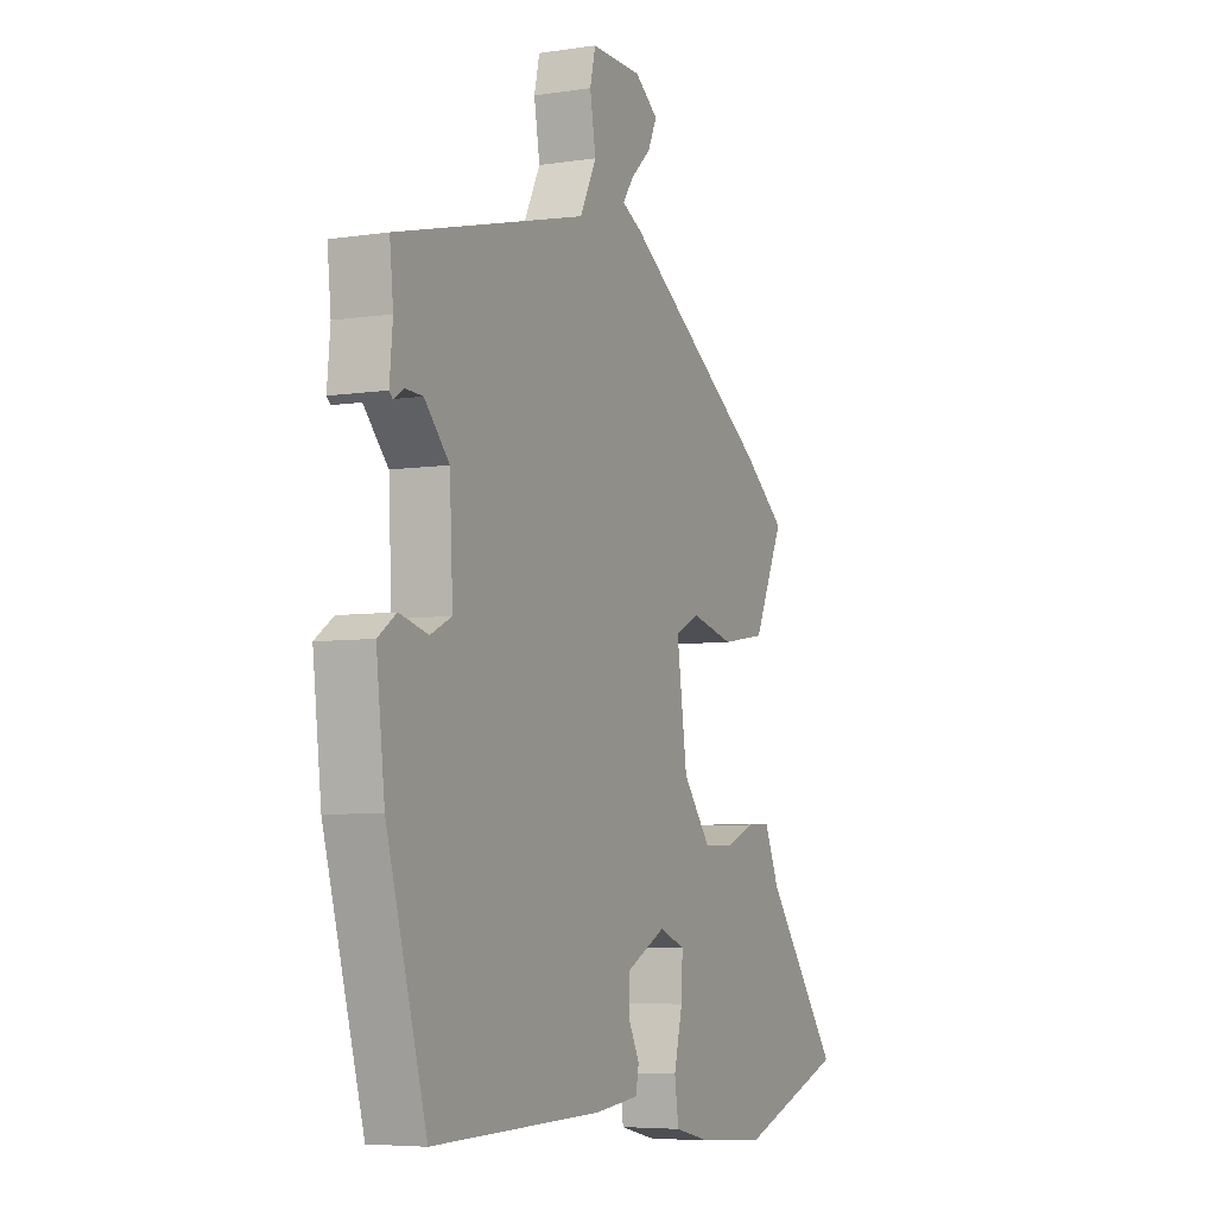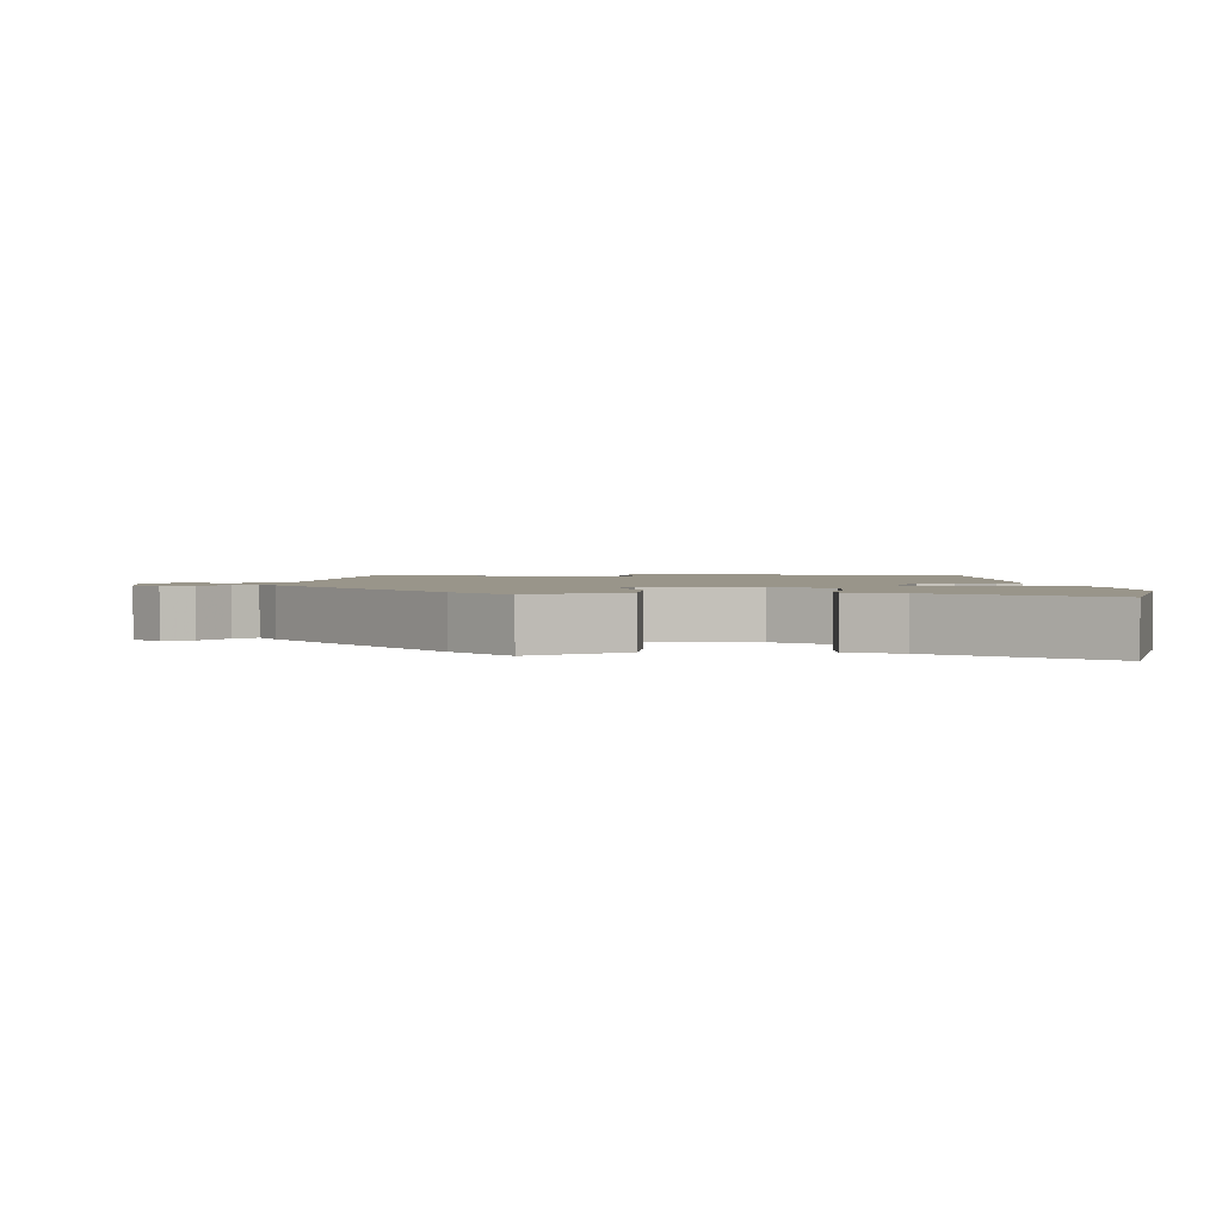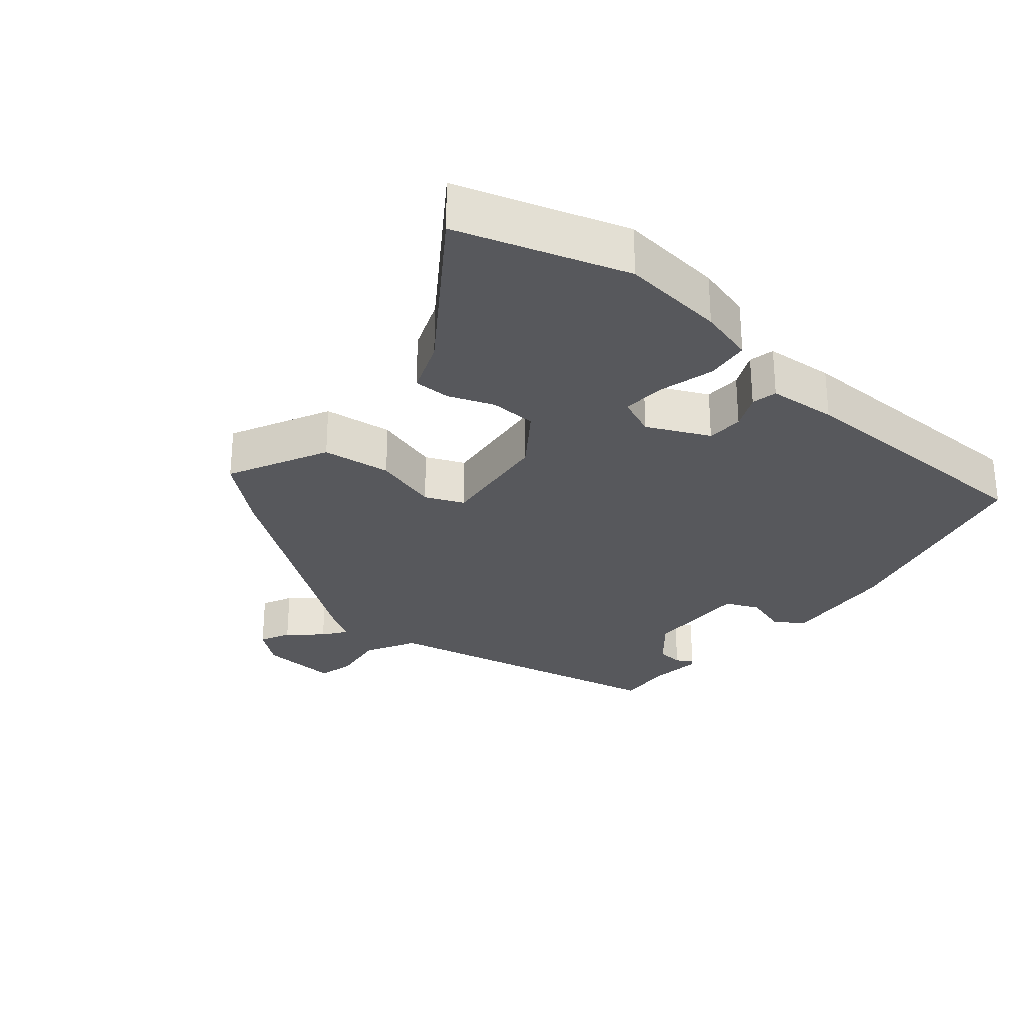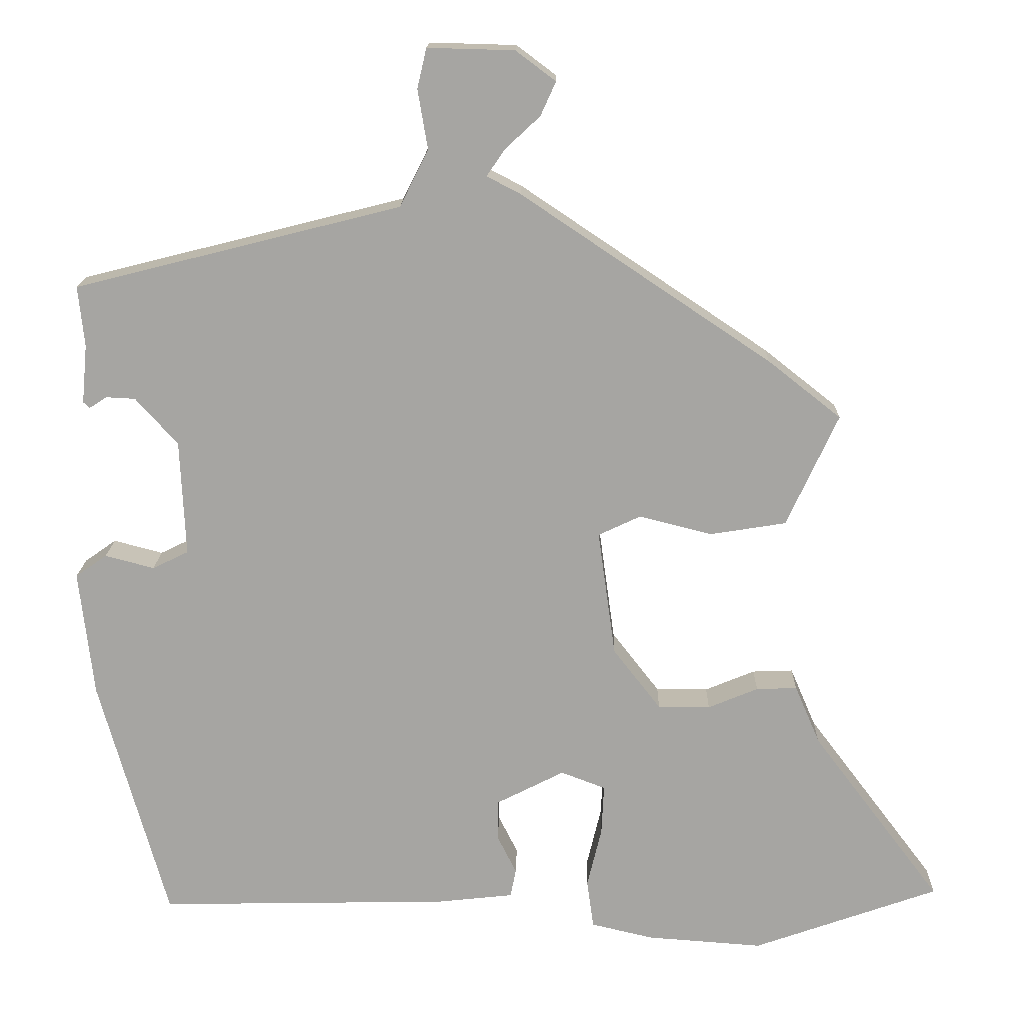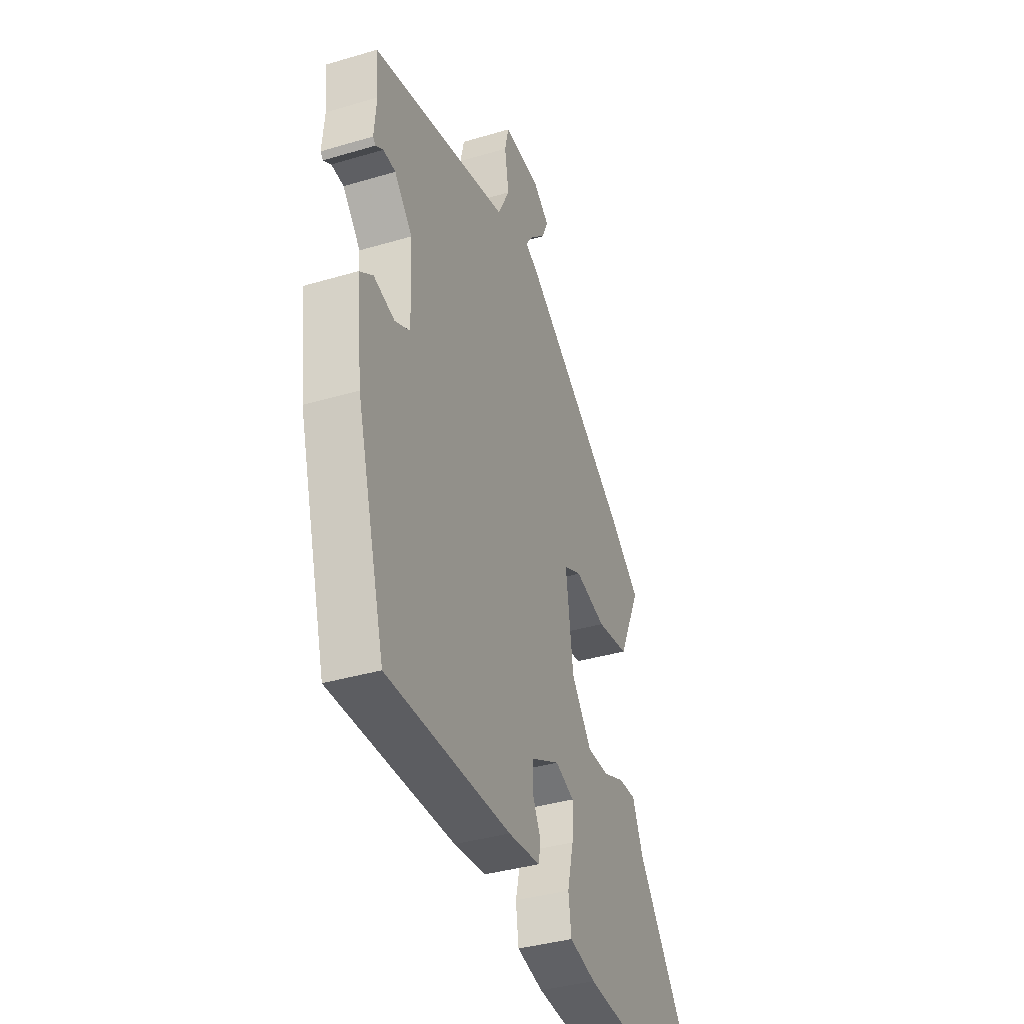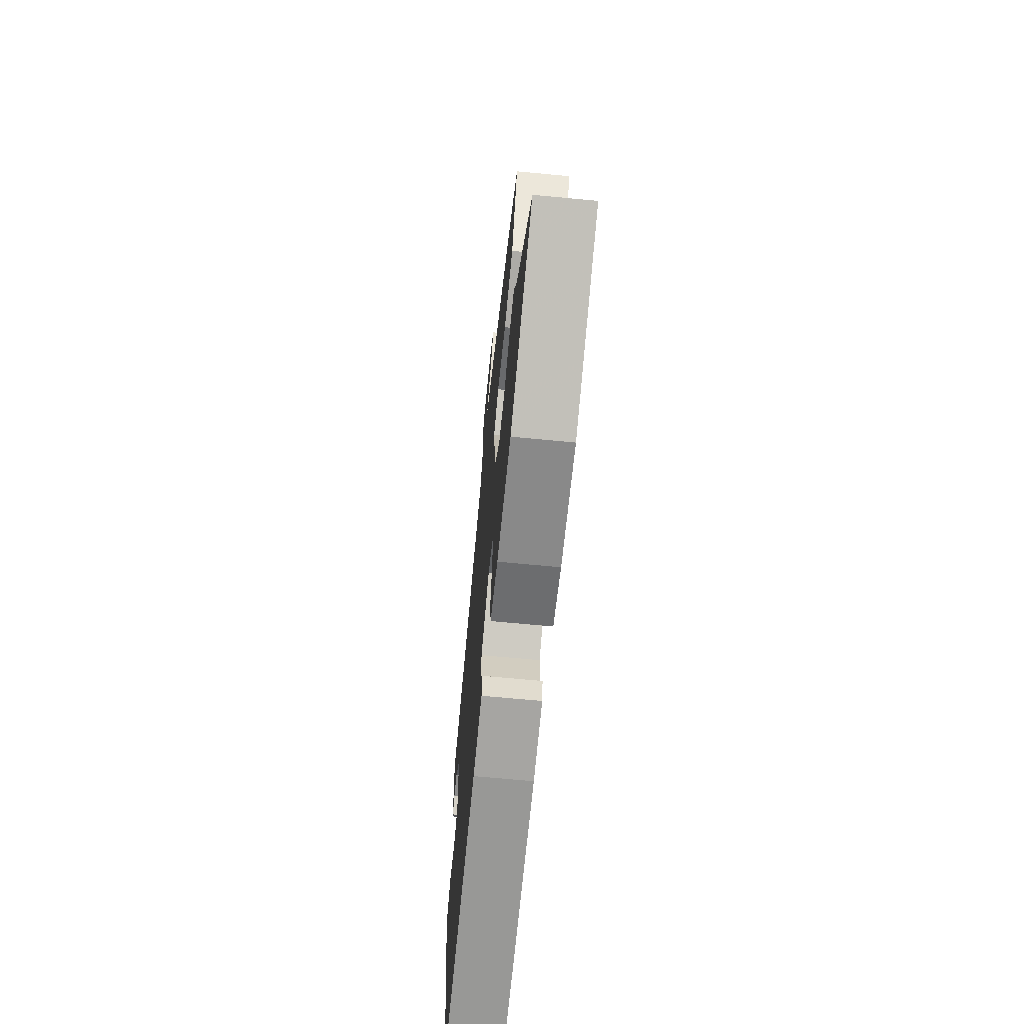
<metadata>
{"format":"obj","ext":"obj","renderer":"f3d","projection":"perspective","resolution":1024,"background":"white","views":[{"elev":-5.7,"azim":-64.7,"up":"+Z"},{"elev":2.1,"azim":85.6,"up":"+Y"},{"elev":-28.6,"azim":138.2,"up":"+Y"},{"elev":16.2,"azim":1.3,"up":"+Z"},{"elev":-37.6,"azim":-69.2,"up":"+Z"},{"elev":-67.2,"azim":84.5,"up":"+Z"}]}
</metadata>
<code>
v 0.434 0.07 0.321
v 0.529 0.07 0.246
v 0.462 0.07 0.1
v 0.363 0.07 0.084
v 0.268 0.07 0.108
v 0.213 0.07 0.082
v 0.236 0.07 -0.083
v 0.298 0.07 -0.163
v 0.366 0.07 -0.163
v 0.431 0.07 -0.136
v 0.484 0.07 -0.134
v 0.517 0.07 -0.211
v 0.685 0.07 -0.434
v 0.443 0.07 -0.52
v 0.292 0.07 -0.509
v 0.211 0.07 -0.49
v 0.202 0.07 -0.427
v 0.221 0.07 -0.348
v 0.224 0.07 -0.283
v 0.166 0.07 -0.261
v 0.078 0.07 -0.306
v 0.077 0.07 -0.359
v 0.102 0.07 -0.409
v 0.095 0.07 -0.446
v -0.004 0.07 -0.457
v -0.385 0.07 -0.465
v -0.474 0.07 -0.146
v -0.493 0.07 0.019
v -0.452 0.07 0.048
v -0.388 0.07 0.031
v -0.341 0.07 0.054
v -0.348 0.07 0.205
v -0.403 0.07 0.266
v -0.441 0.07 0.268
v -0.464 0.07 0.253
v -0.472 0.07 0.261
v -0.465 0.07 0.337
v -0.473 0.07 0.416
v -0.211 0.07 0.482
v -0.048 0.07 0.523
v -0.011 0.07 0.597
v -0.024 0.07 0.674
v -0.012 0.07 0.726
v 0.101 0.07 0.723
v 0.153 0.07 0.684
v 0.133 0.07 0.64
v 0.088 0.07 0.598
v 0.064 0.07 0.563
v 0.108 0.07 0.54
v 0.434 0 0.321
v 0.529 0 0.246
v 0.462 0 0.1
v 0.363 0 0.084
v 0.268 0 0.108
v 0.213 0 0.082
v 0.236 0 -0.083
v 0.298 0 -0.163
v 0.366 0 -0.163
v 0.431 0 -0.136
v 0.484 0 -0.134
v 0.517 0 -0.211
v 0.685 0 -0.434
v 0.443 0 -0.52
v 0.292 0 -0.509
v 0.211 0 -0.49
v 0.202 0 -0.427
v 0.221 0 -0.348
v 0.224 0 -0.283
v 0.166 0 -0.261
v 0.078 0 -0.306
v 0.077 0 -0.359
v 0.102 0 -0.409
v 0.095 0 -0.446
v -0.004 0 -0.457
v -0.385 0 -0.465
v -0.474 0 -0.146
v -0.493 0 0.019
v -0.452 0 0.048
v -0.388 0 0.031
v -0.341 0 0.054
v -0.348 0 0.205
v -0.403 0 0.266
v -0.441 0 0.268
v -0.464 0 0.253
v -0.472 0 0.261
v -0.465 0 0.337
v -0.473 0 0.416
v -0.211 0 0.482
v -0.048 0 0.523
v -0.011 0 0.597
v -0.024 0 0.674
v -0.012 0 0.726
v 0.101 0 0.723
v 0.153 0 0.684
v 0.133 0 0.64
v 0.088 0 0.598
v 0.064 0 0.563
v 0.108 0 0.54
f 3 4 5
f 2 3 5
f 1 2 5
f 49 1 5
f 48 49 5
f 45 46 47
f 44 45 47
f 43 44 47
f 42 43 47
f 41 42 47
f 40 41 47 48
f 37 38 39 40
f 48 5 6
f 40 48 6
f 37 40 6
f 34 35 36 37
f 33 34 37
f 37 6 7
f 33 37 7
f 32 33 7
f 28 29 30
f 27 28 30
f 26 27 30
f 25 26 30
f 24 25 30
f 23 24 30
f 22 23 30
f 21 22 30 31
f 32 7 8
f 31 32 8
f 21 31 8
f 20 21 8
f 16 17 18
f 15 16 18
f 14 15 18
f 13 14 18
f 12 13 18
f 12 18 19
f 11 12 19
f 10 11 19
f 9 10 19
f 8 9 19 20
f 54 53 52
f 54 52 51
f 54 51 50
f 54 50 98
f 54 98 97
f 96 95 94
f 96 94 93
f 96 93 92
f 96 92 91
f 96 91 90
f 97 96 90 89
f 89 88 87 86
f 55 54 97
f 55 97 89
f 55 89 86
f 86 85 84 83
f 86 83 82
f 56 55 86
f 56 86 82
f 56 82 81
f 79 78 77
f 79 77 76
f 79 76 75
f 79 75 74
f 79 74 73
f 79 73 72
f 79 72 71
f 80 79 71 70
f 57 56 81
f 57 81 80
f 57 80 70
f 57 70 69
f 67 66 65
f 67 65 64
f 67 64 63
f 67 63 62
f 67 62 61
f 68 67 61
f 68 61 60
f 68 60 59
f 68 59 58
f 69 68 58 57
f 1 50 51 2
f 2 51 52 3
f 3 52 53 4
f 4 53 54 5
f 5 54 55 6
f 6 55 56 7
f 7 56 57 8
f 8 57 58 9
f 9 58 59 10
f 10 59 60 11
f 11 60 61 12
f 12 61 62 13
f 13 62 63 14
f 14 63 64 15
f 15 64 65 16
f 16 65 66 17
f 17 66 67 18
f 18 67 68 19
f 19 68 69 20
f 20 69 70 21
f 21 70 71 22
f 22 71 72 23
f 23 72 73 24
f 24 73 74 25
f 25 74 75 26
f 26 75 76 27
f 27 76 77 28
f 28 77 78 29
f 29 78 79 30
f 30 79 80 31
f 31 80 81 32
f 32 81 82 33
f 33 82 83 34
f 34 83 84 35
f 35 84 85 36
f 36 85 86 37
f 37 86 87 38
f 38 87 88 39
f 39 88 89 40
f 40 89 90 41
f 41 90 91 42
f 42 91 92 43
f 43 92 93 44
f 44 93 94 45
f 45 94 95 46
f 46 95 96 47
f 47 96 97 48
f 48 97 98 49
f 49 98 50 1

</code>
